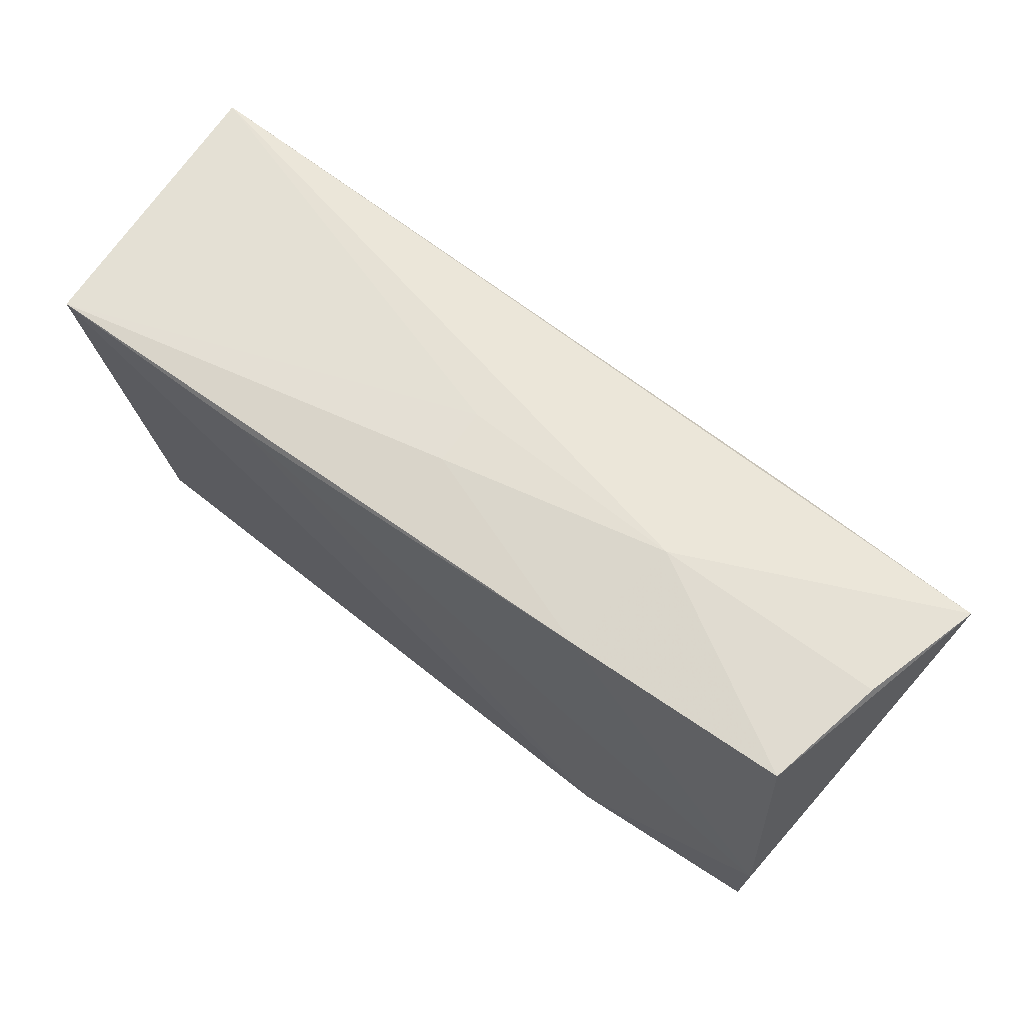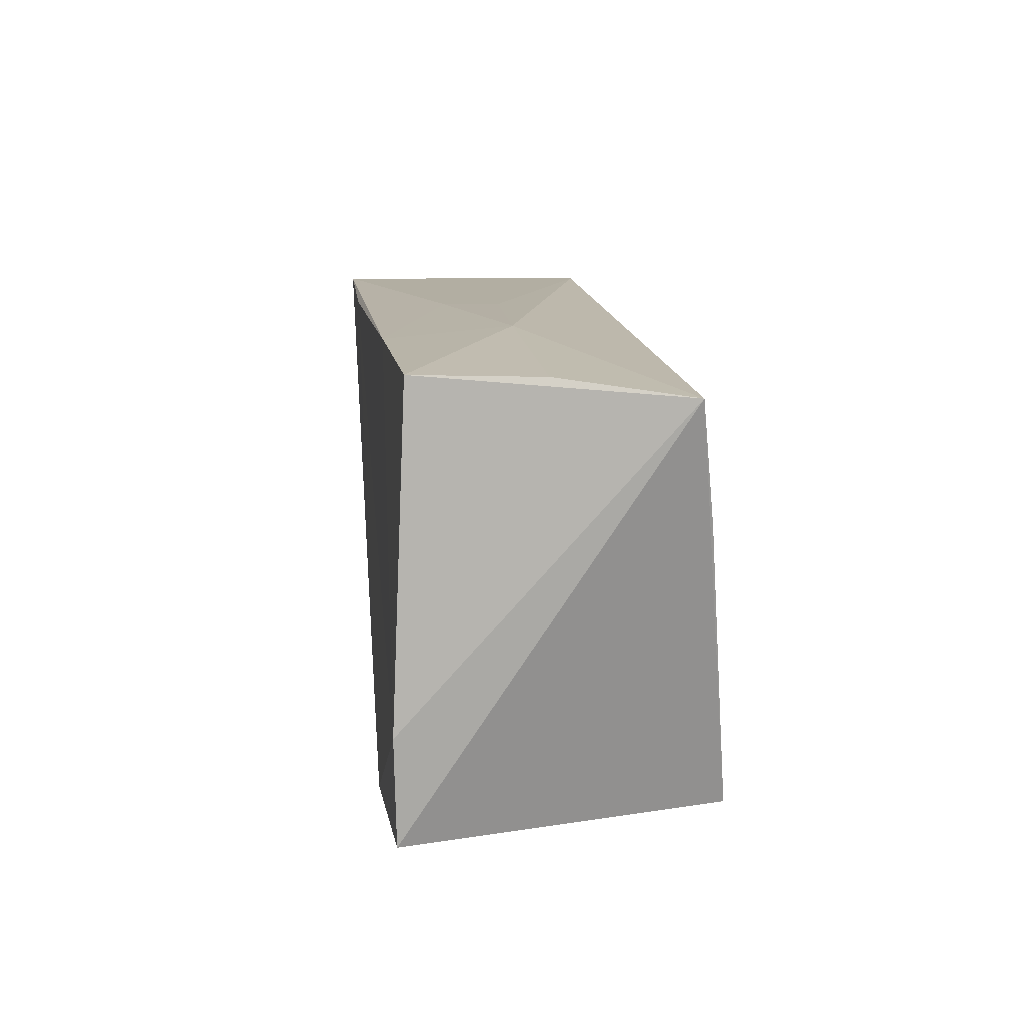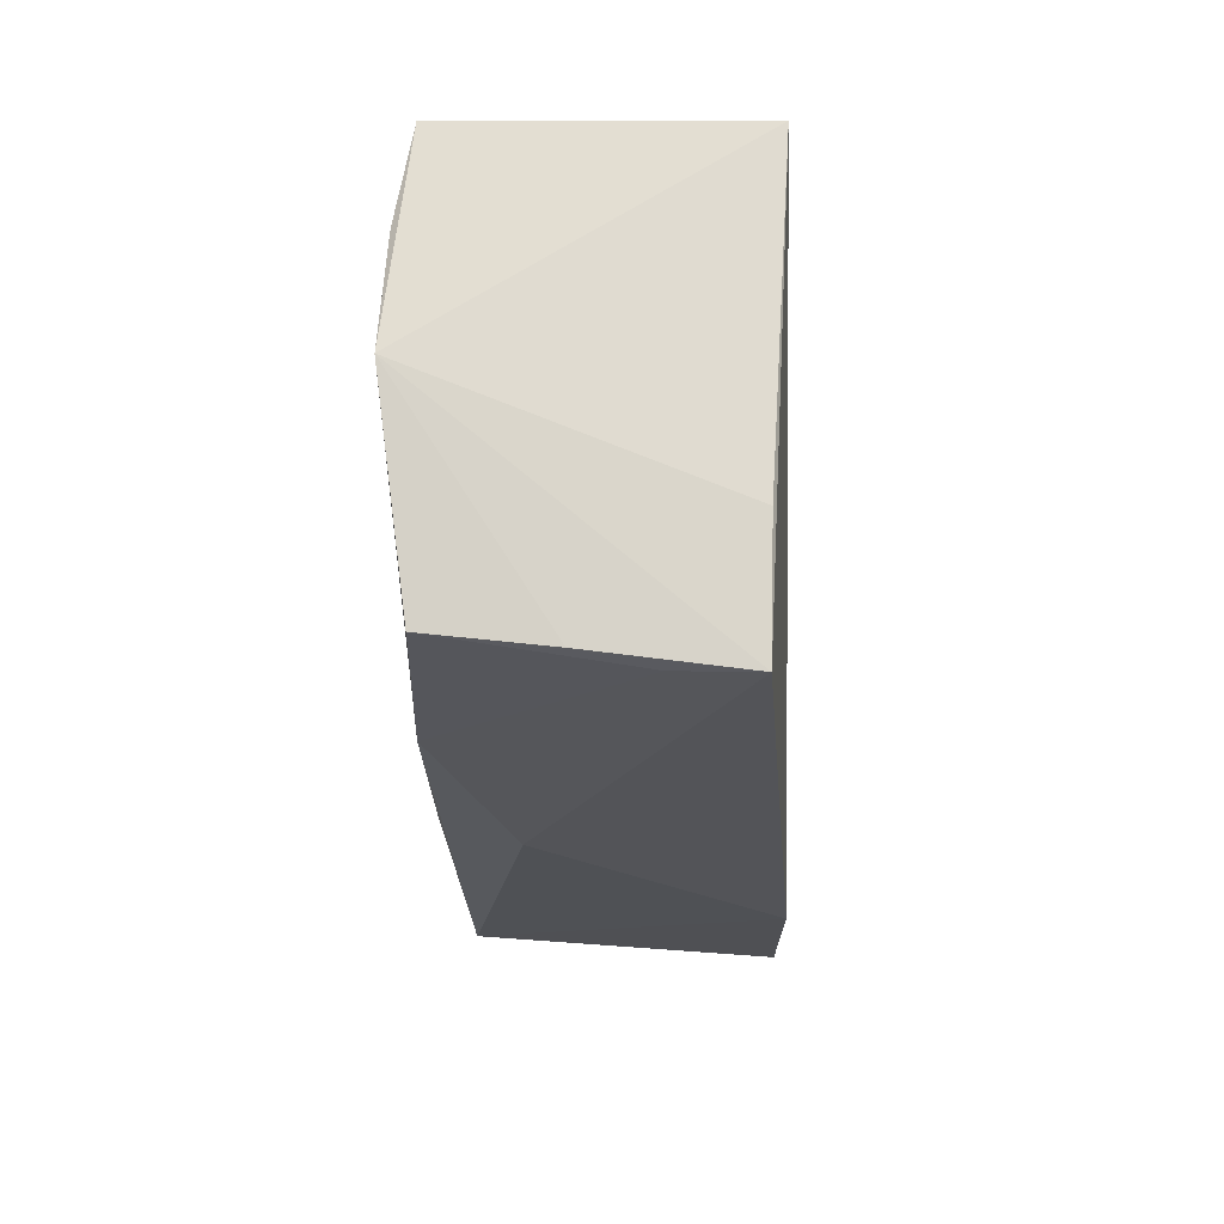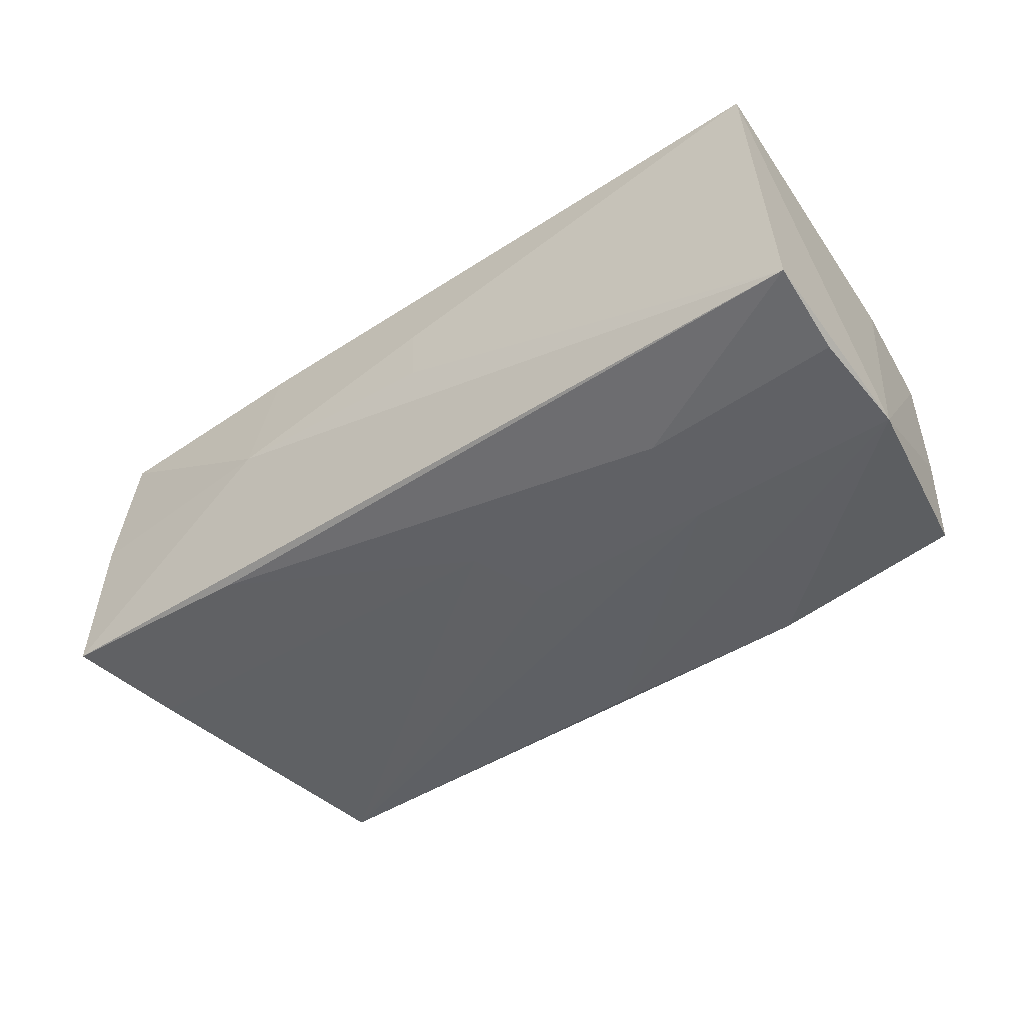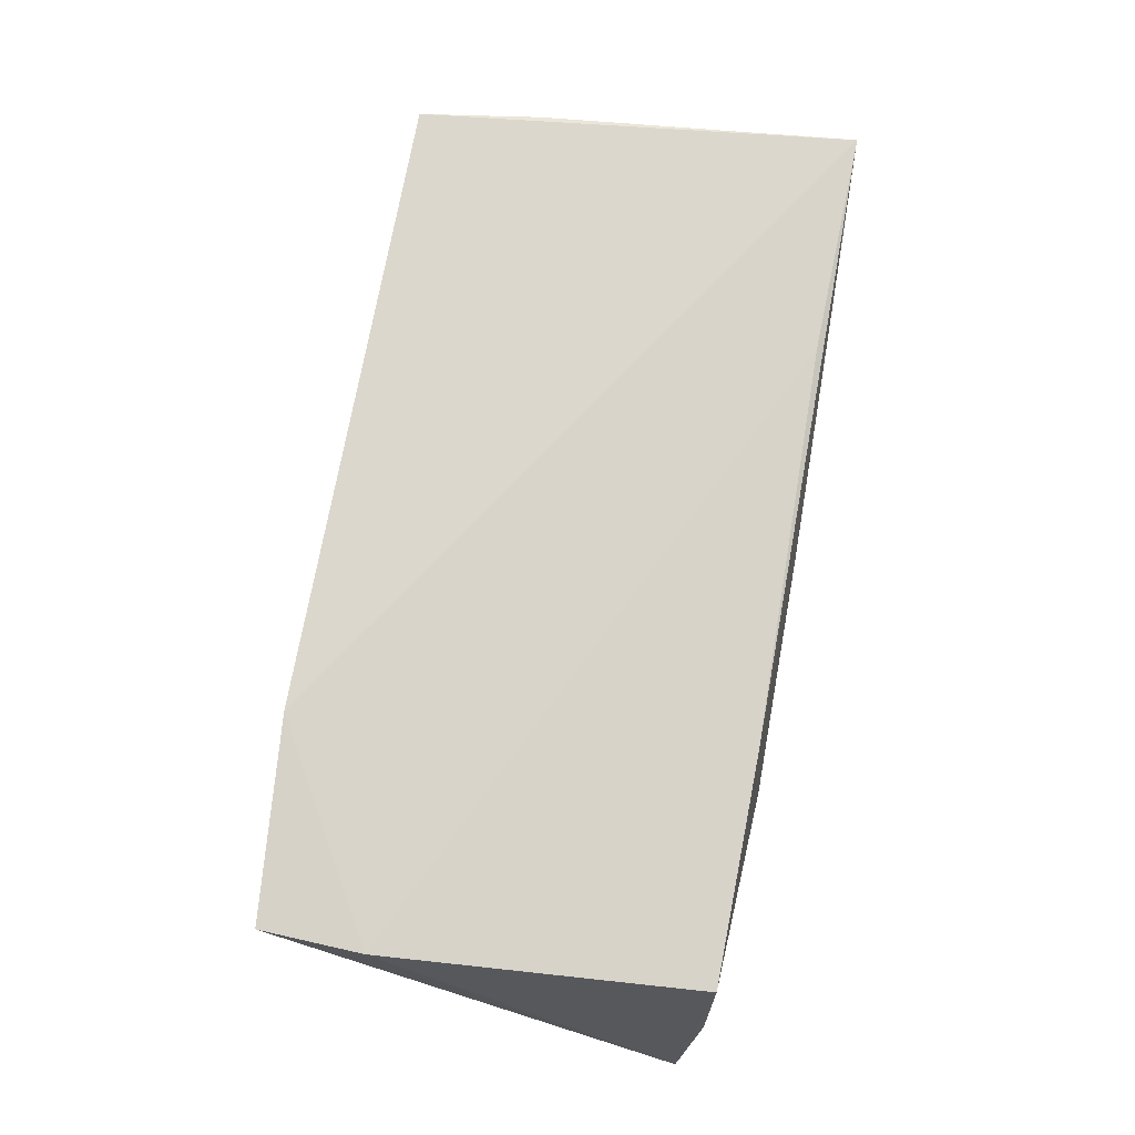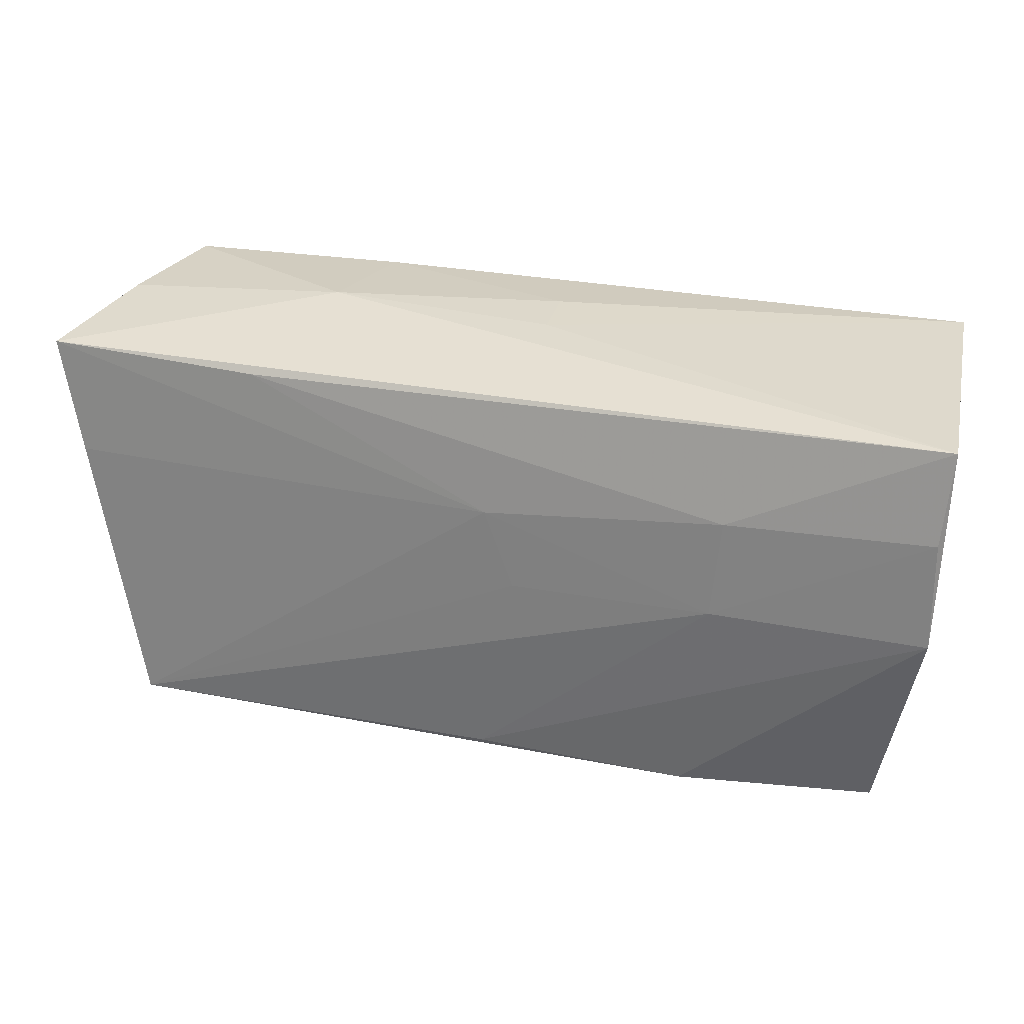
<metadata>
{"format":"obj","ext":"obj","renderer":"f3d","projection":"perspective","resolution":1024,"background":"white","views":[{"elev":67.4,"azim":36.5,"up":"+Y"},{"elev":12.2,"azim":83.8,"up":"+Y"},{"elev":-23.5,"azim":-87.3,"up":"+Y"},{"elev":-44.5,"azim":-143.4,"up":"+Z"},{"elev":74.9,"azim":100.2,"up":"+Z"},{"elev":30.4,"azim":-163.8,"up":"+Y"}]}
</metadata>
<code>
v 0.02866 -0.02755 0.01862
v -0.04976 -0.02539 -0.002111
v 0.02312 0.02617 0.01721
v -0.04734 -0.02673 0.006377
v -0.02888 0.001625 -0.01968
v 0.0473 -0.024 -0.01967
v -0.0007316 -0.02745 -0.009877
v 0.05307 -0.02566 0.01764
v -0.02534 0.02547 0.01862
v -0.05015 -0.02378 -0.01603
v 0.05361 -0.01309 0.01794
v -0.05315 0.02632 0.01862
v 0.05071 0.02576 0.01617
v 0.02564 0.02783 0.002053
v -0.05503 0.001241 -0.01911
v -0.05464 0.01457 -0.01825
v -0.0003005 0.01042 -0.01843
v -0.002645 0.02747 0.008064
v 0.05478 0.009803 -0.01612
v 0.05812 0.0239 -0.01419
v 0.03097 0.02345 -0.01526
v -0.002806 0.02738 0.0008769
v 0.0001147 -0.02377 -0.01912
v -0.05544 0.02578 -0.01613
v -0.05062 -0.01257 0.0161
v -0.02984 0.01372 -0.01875
v -0.004109 0.0009471 -0.0192
v 0.05387 0.02578 0.001252
v -0.04863 -0.02755 0.01562
v -0.02603 -0.02499 -0.01802
f 6 1 7
f 24 12 22
f 9 12 1
f 20 24 14
f 24 22 14
f 1 12 29
f 12 25 29
f 7 1 29
f 21 24 20
f 20 17 21
f 20 6 19
f 19 17 20
f 6 17 19
f 30 6 7
f 11 9 1
f 20 13 11
f 12 9 3
f 13 14 3
f 3 11 13
f 9 11 3
f 28 13 20
f 20 14 28
f 28 14 13
f 7 29 4
f 4 29 10
f 4 30 7
f 10 30 4
f 15 30 10
f 15 12 24
f 15 25 12
f 15 29 25
f 1 6 8
f 8 11 1
f 8 6 20
f 20 11 8
f 12 3 18
f 18 3 14
f 18 22 12
f 18 14 22
f 27 17 6
f 6 30 23
f 30 15 23
f 24 21 26
f 26 21 17
f 10 29 2
f 2 15 10
f 29 15 2
f 16 15 24
f 24 26 16
f 5 27 6
f 15 16 5
f 5 16 26
f 17 27 5
f 5 26 17
f 6 23 5
f 5 23 15

</code>
